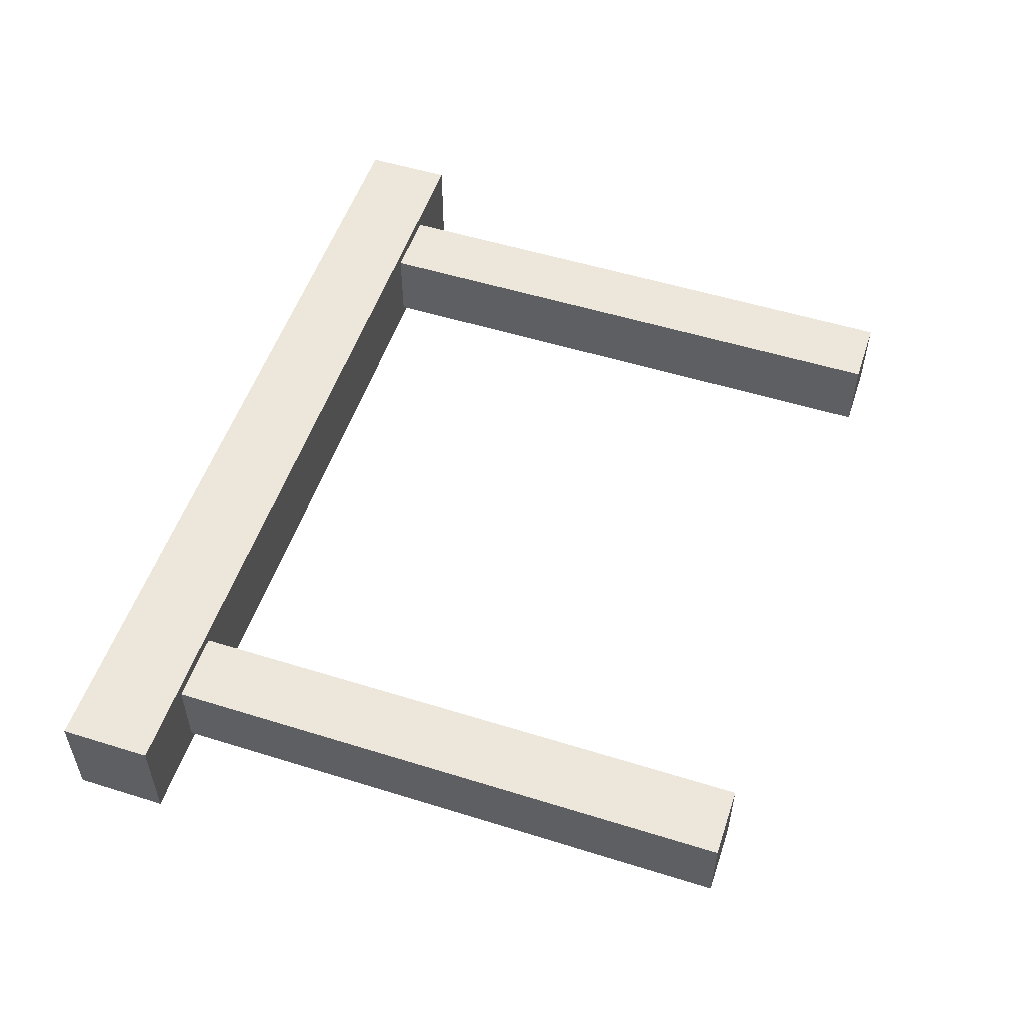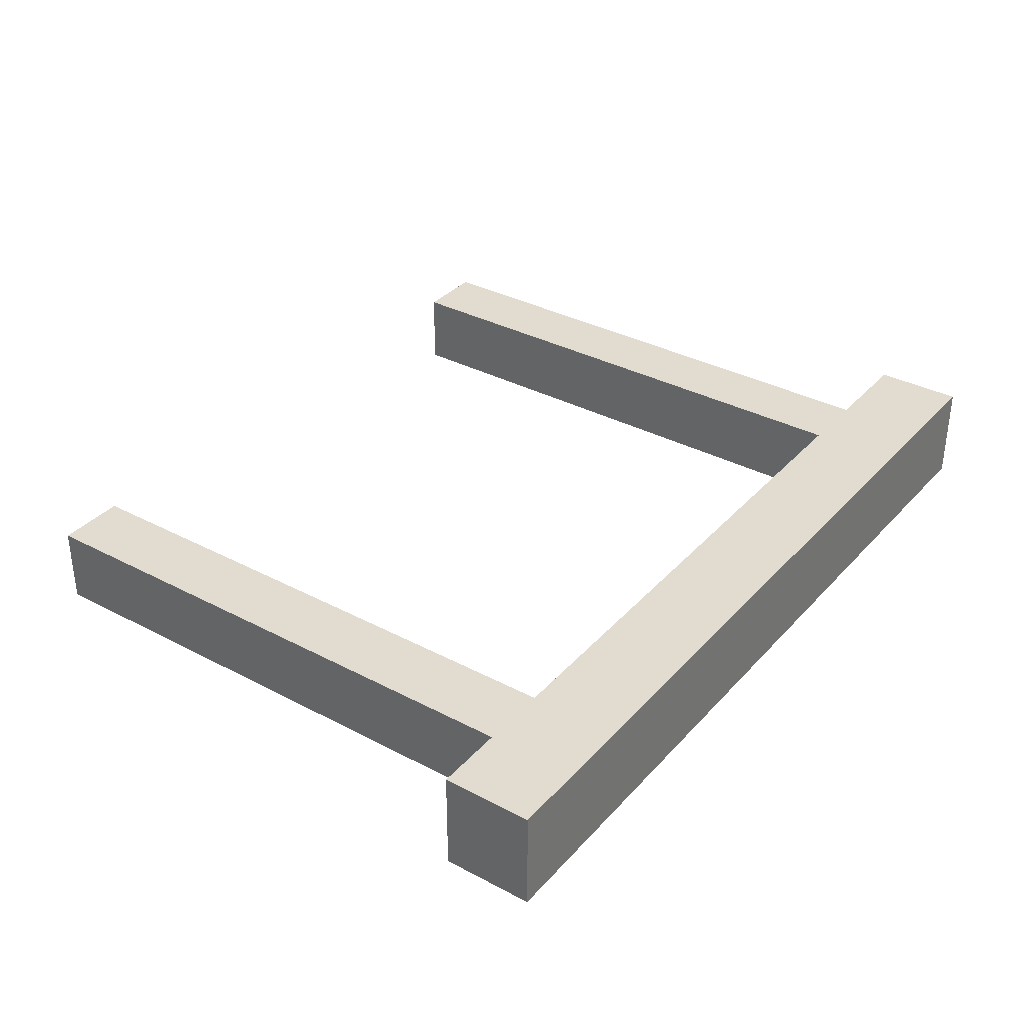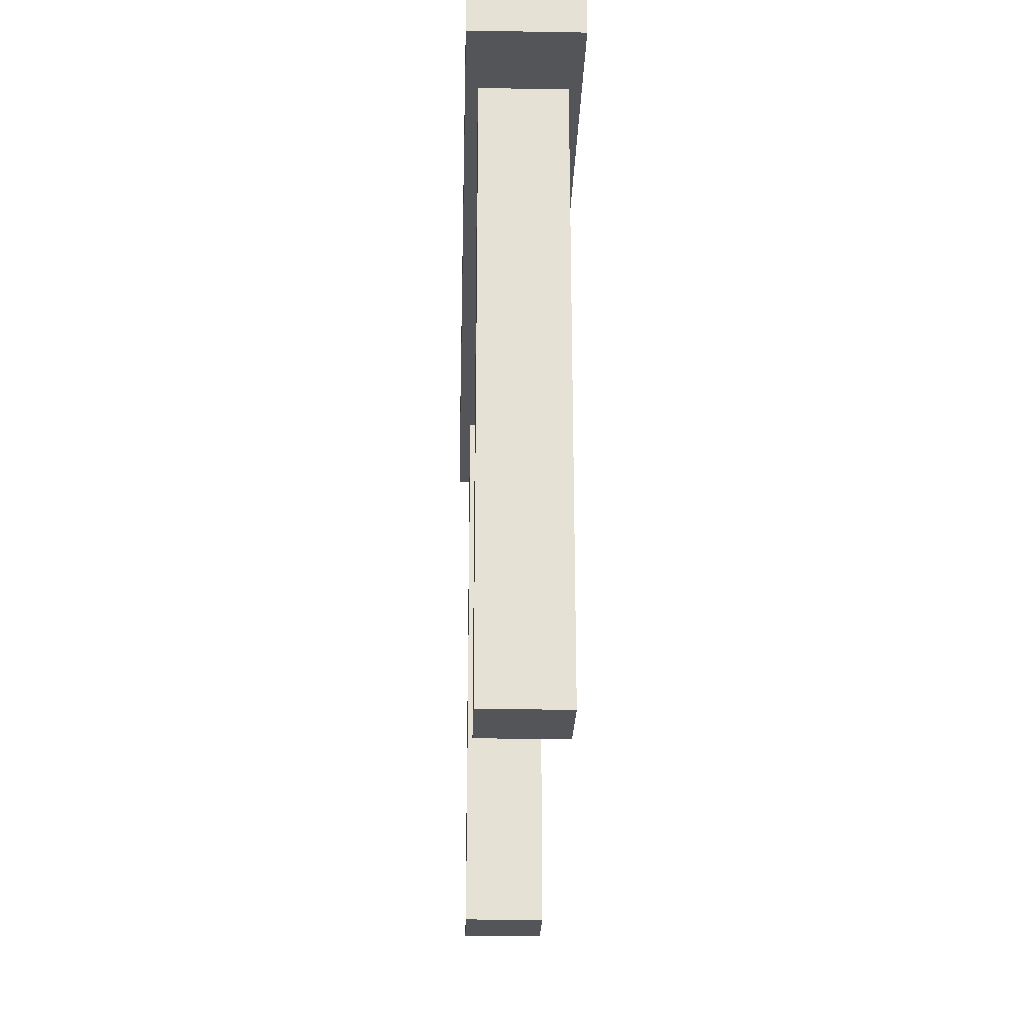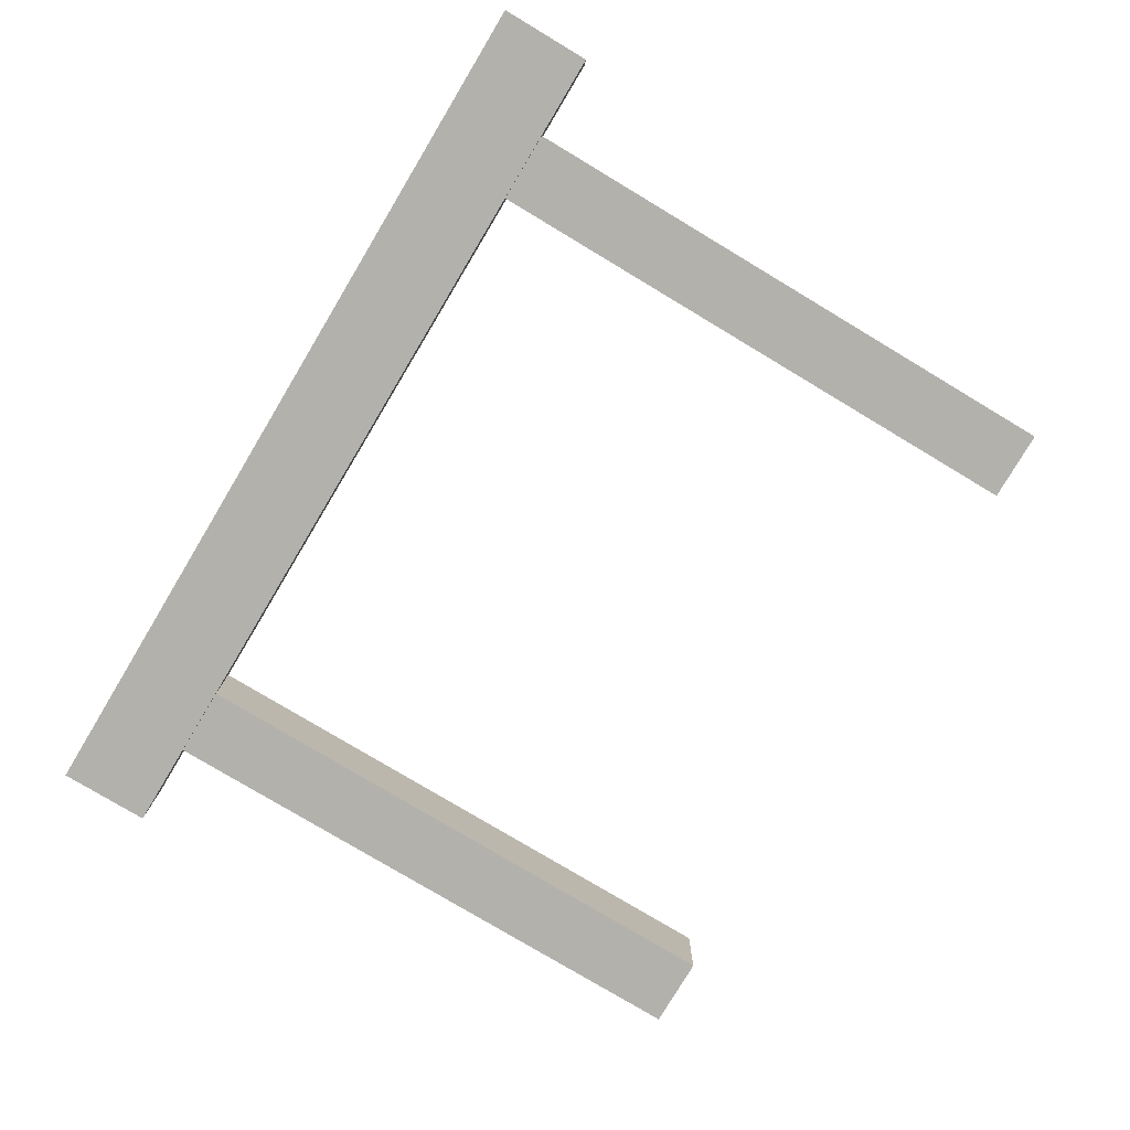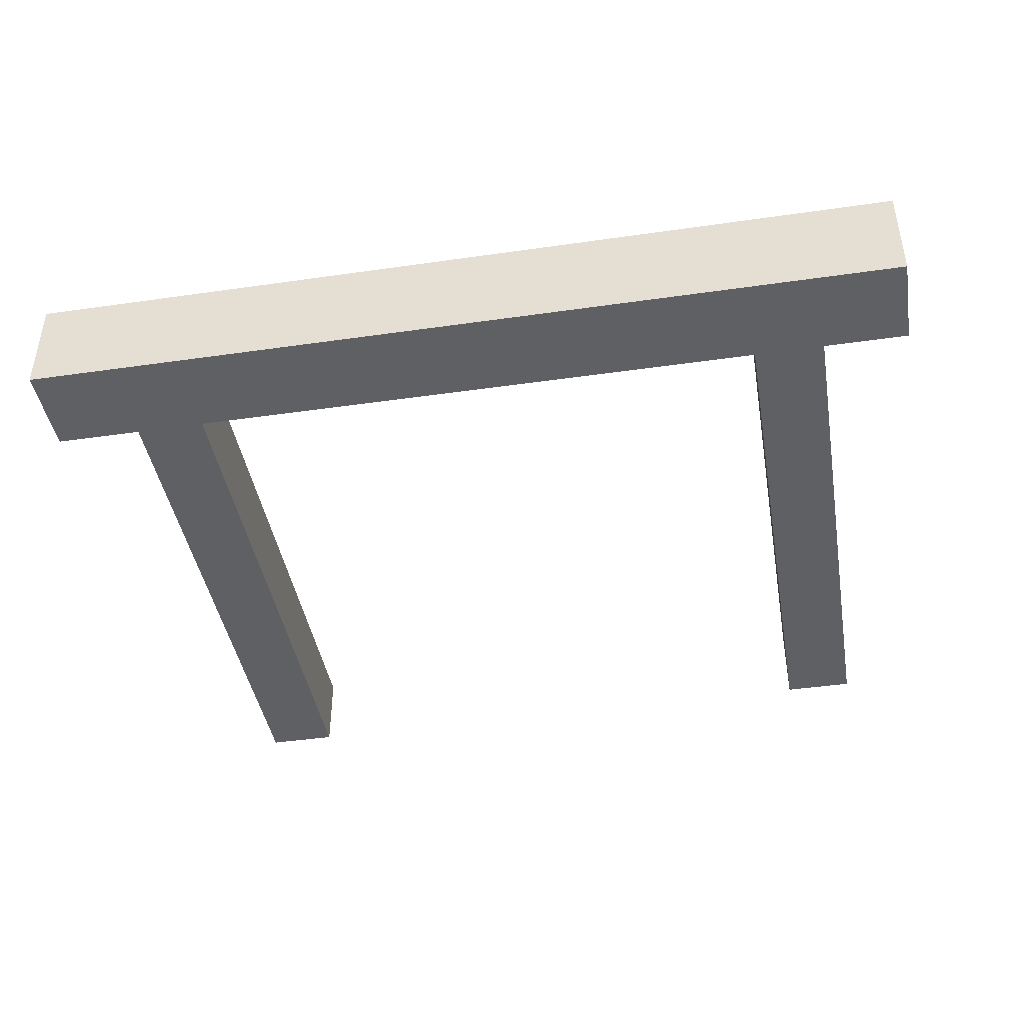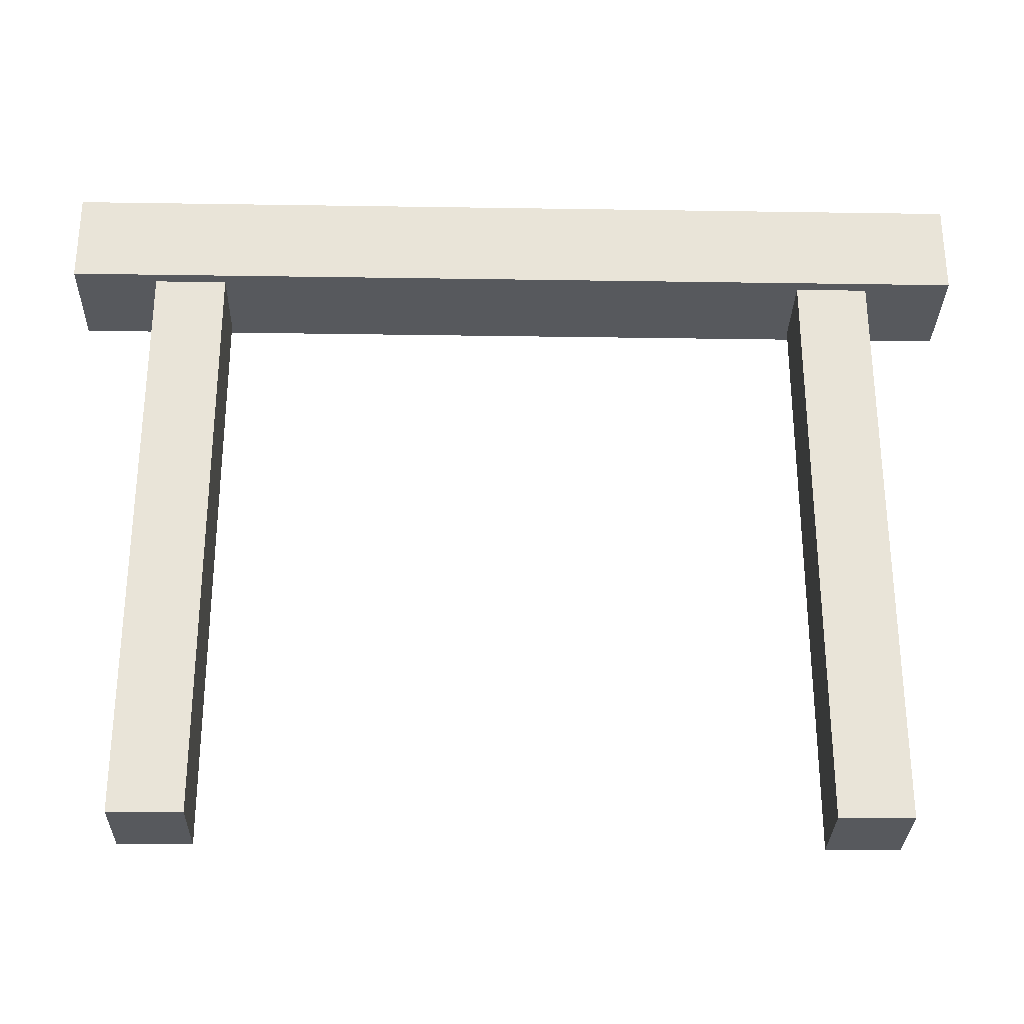
<metadata>
{"format":"obj","ext":"obj","renderer":"f3d","projection":"perspective","resolution":1024,"background":"white","views":[{"elev":53.3,"azim":-71.6,"up":"+Z"},{"elev":34.5,"azim":125.4,"up":"+Z"},{"elev":-24.6,"azim":88.4,"up":"+Y"},{"elev":-79.1,"azim":-120.9,"up":"+Z"},{"elev":-43.0,"azim":-170.3,"up":"+Z"},{"elev":-29.5,"azim":178.7,"up":"+Y"}]}
</metadata>
<code>
v  -30.94 39.83 22.73
v  -30.94 39.83 15.47
v  -20.45 39.83 15.47
v  -20.45 39.83 22.73
v  -9.963 39.83 15.47
v  -9.963 39.83 22.73
v  0.5254 39.83 15.47
v  0.5254 39.83 22.73
v  11.01 39.83 15.47
v  11.01 39.83 22.73
v  21.5 39.83 15.47
v  21.5 39.83 22.73
v  31.99 39.83 15.47
v  31.99 39.83 22.73
v  -30.94 46.23 22.73
v  -20.45 46.23 22.73
v  -20.45 46.23 15.47
v  -30.94 46.23 15.47
v  -9.963 46.23 22.73
v  -9.963 46.23 15.47
v  0.5254 46.23 22.73
v  0.5254 46.23 15.47
v  11.01 46.23 22.73
v  11.01 46.23 15.47
v  21.5 46.23 22.73
v  21.5 46.23 15.47
v  31.99 46.23 22.73
v  31.99 46.23 15.47
g Box001
f 1 2 3 4
f 4 3 5 6
f 6 5 7 8
f 8 7 9 10
f 10 9 11 12
f 12 11 13 14
f 15 16 17 18
f 16 19 20 17
f 19 21 22 20
f 21 23 24 22
f 23 25 26 24
f 25 27 28 26
f 1 4 16 15
f 4 6 19 16
f 6 8 21 19
f 8 10 23 21
f 10 12 25 23
f 12 14 27 25
f 14 13 28 27
f 13 11 26 28
f 11 9 24 26
f 9 7 22 24
f 7 5 20 22
f 5 3 17 20
f 3 2 18 17
f 2 1 15 18
v  21.26 42.57 21.91
v  21.26 42.57 16.29
v  21.26 35.33 16.29
v  21.26 35.33 21.91
v  21.26 28.08 16.29
v  21.26 28.08 21.91
v  21.26 20.83 16.29
v  21.26 20.83 21.91
v  21.26 13.59 16.29
v  21.26 13.59 21.91
v  21.26 6.342 16.29
v  21.26 6.342 21.91
v  21.26 -0.9046 16.29
v  21.26 -0.9046 21.91
v  26.22 42.57 21.91
v  26.22 35.33 21.91
v  26.22 35.33 16.29
v  26.22 42.57 16.29
v  26.22 28.08 21.91
v  26.22 28.08 16.29
v  26.22 20.83 21.91
v  26.22 20.83 16.29
v  26.22 13.59 21.91
v  26.22 13.59 16.29
v  26.22 6.342 21.91
v  26.22 6.342 16.29
v  26.22 -0.9046 21.91
v  26.22 -0.9046 16.29
g Box002
f 29 30 31 32
f 32 31 33 34
f 34 33 35 36
f 36 35 37 38
f 38 37 39 40
f 40 39 41 42
f 43 44 45 46
f 44 47 48 45
f 47 49 50 48
f 49 51 52 50
f 51 53 54 52
f 53 55 56 54
f 29 32 44 43
f 32 34 47 44
f 34 36 49 47
f 36 38 51 49
f 38 40 53 51
f 40 42 55 53
f 42 41 56 55
f 41 39 54 56
f 39 37 52 54
f 37 35 50 52
f 35 33 48 50
f 33 31 45 48
f 31 30 46 45
f 30 29 43 46
v  -25.03 42.57 21.91
v  -25.03 42.57 16.29
v  -25.03 35.33 16.29
v  -25.03 35.33 21.91
v  -25.03 28.08 16.29
v  -25.03 28.08 21.91
v  -25.03 20.83 16.29
v  -25.03 20.83 21.91
v  -25.03 13.59 16.29
v  -25.03 13.59 21.91
v  -25.03 6.342 16.29
v  -25.03 6.342 21.91
v  -25.03 -0.9046 16.29
v  -25.03 -0.9046 21.91
v  -20.07 42.57 21.91
v  -20.07 35.33 21.91
v  -20.07 35.33 16.29
v  -20.07 42.57 16.29
v  -20.07 28.08 21.91
v  -20.07 28.08 16.29
v  -20.07 20.83 21.91
v  -20.07 20.83 16.29
v  -20.07 13.59 21.91
v  -20.07 13.59 16.29
v  -20.07 6.342 21.91
v  -20.07 6.342 16.29
v  -20.07 -0.9046 21.91
v  -20.07 -0.9046 16.29
g Box003
f 57 58 59 60
f 60 59 61 62
f 62 61 63 64
f 64 63 65 66
f 66 65 67 68
f 68 67 69 70
f 71 72 73 74
f 72 75 76 73
f 75 77 78 76
f 77 79 80 78
f 79 81 82 80
f 81 83 84 82
f 57 60 72 71
f 60 62 75 72
f 62 64 77 75
f 64 66 79 77
f 66 68 81 79
f 68 70 83 81
f 70 69 84 83
f 69 67 82 84
f 67 65 80 82
f 65 63 78 80
f 63 61 76 78
f 61 59 73 76
f 59 58 74 73
f 58 57 71 74

</code>
